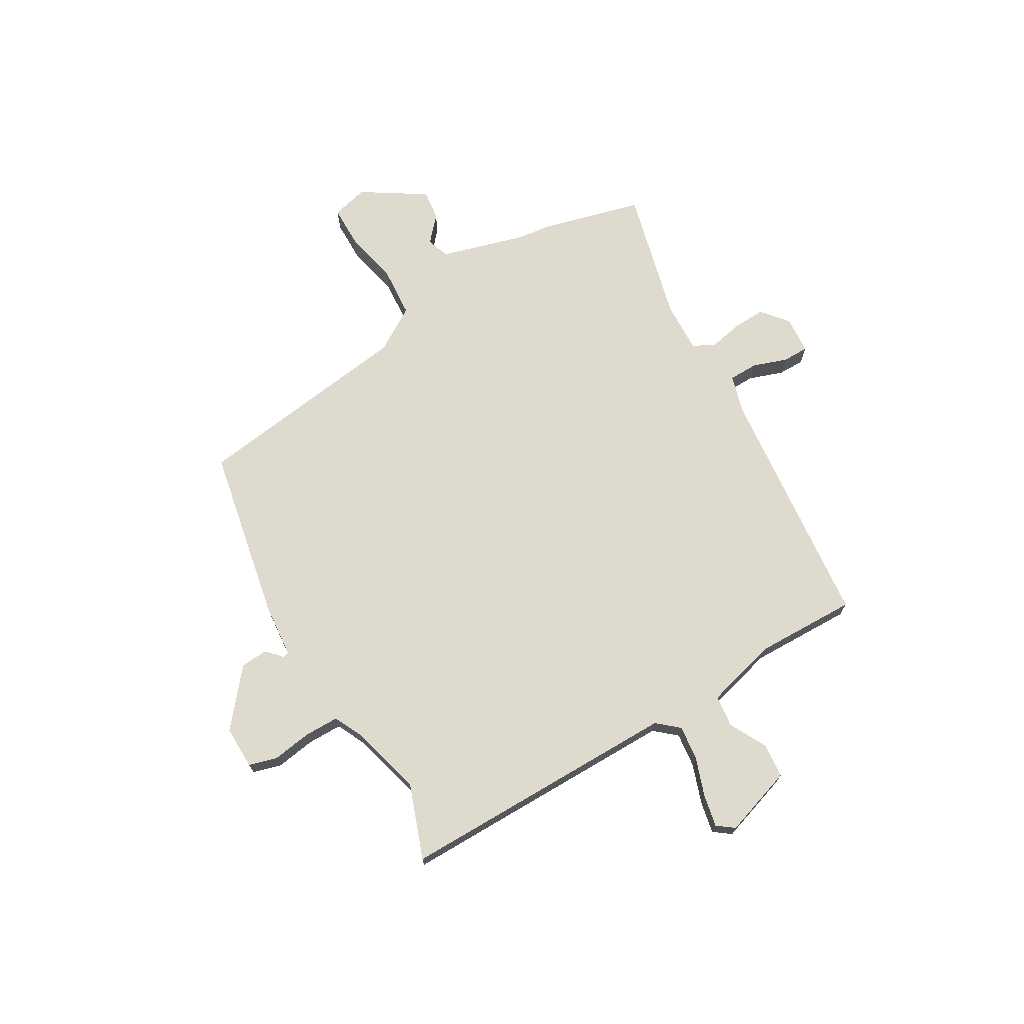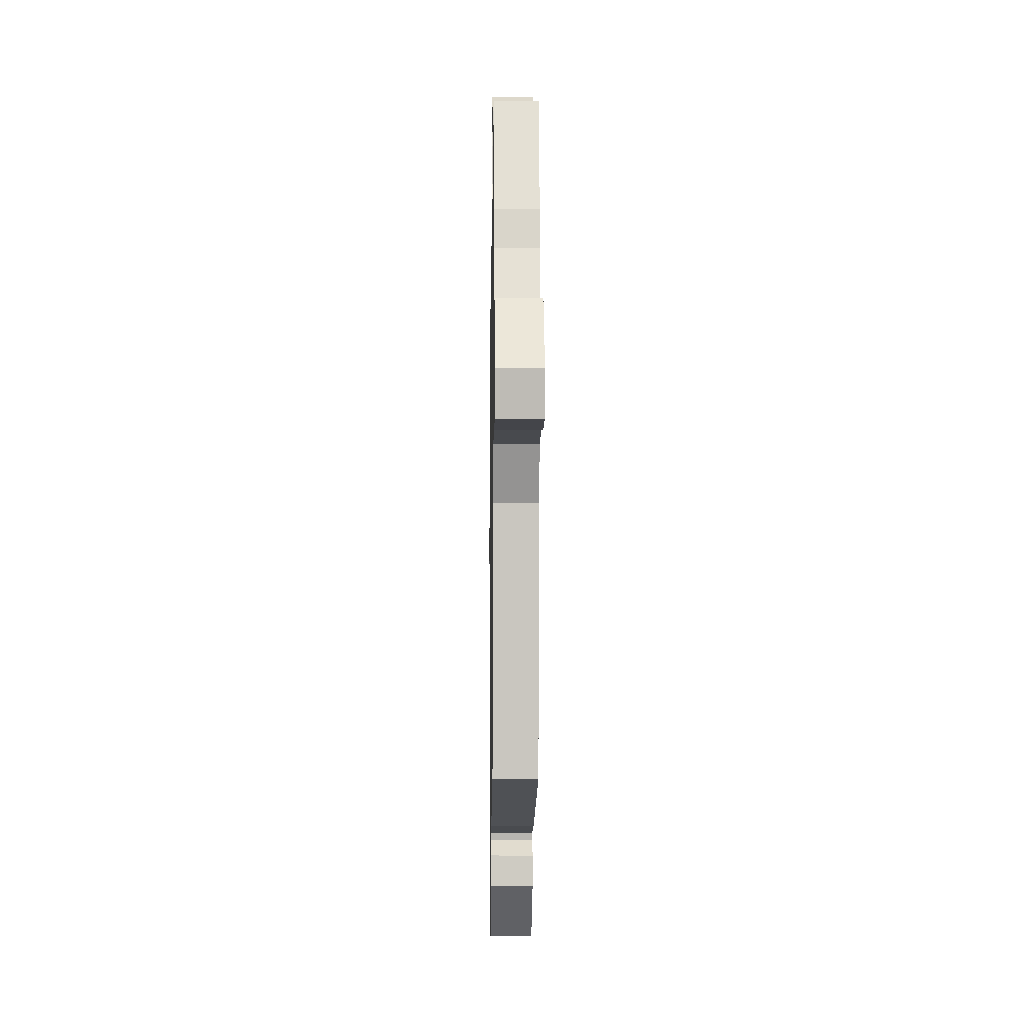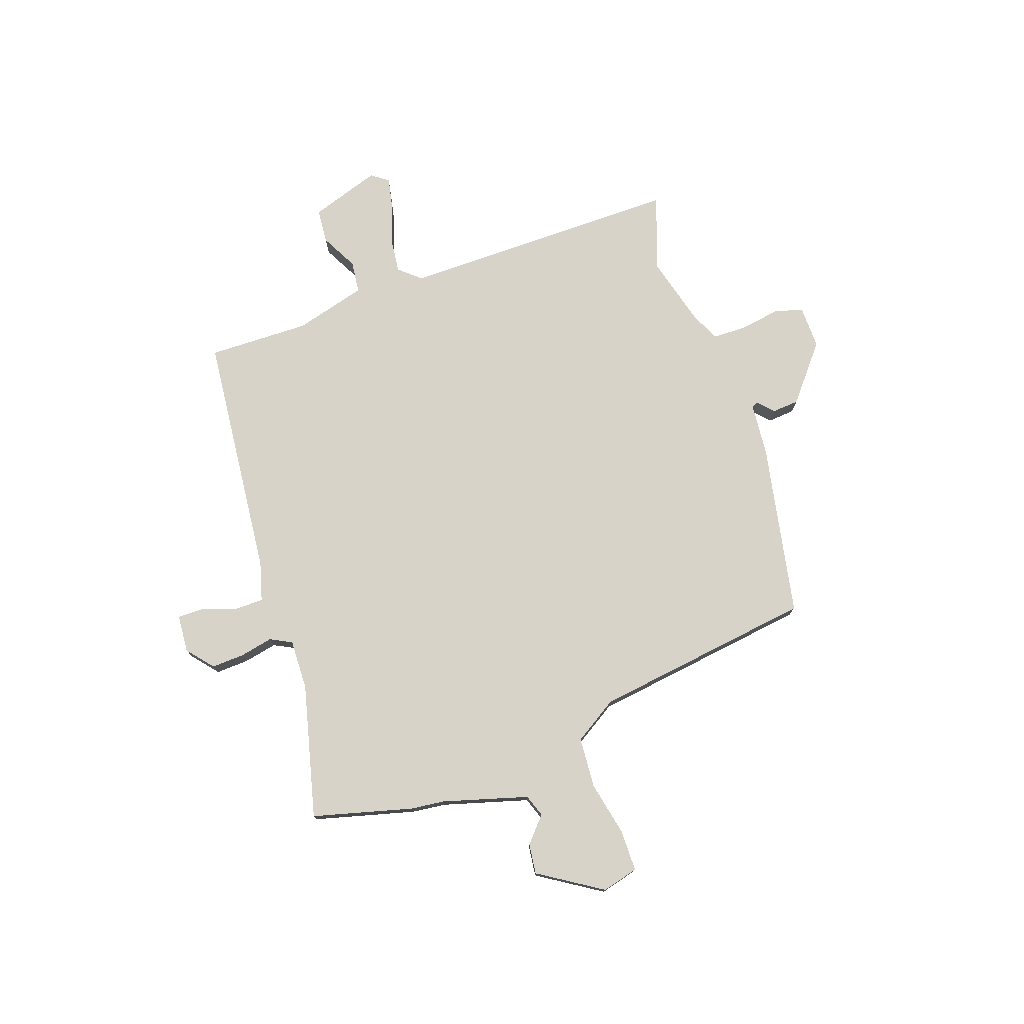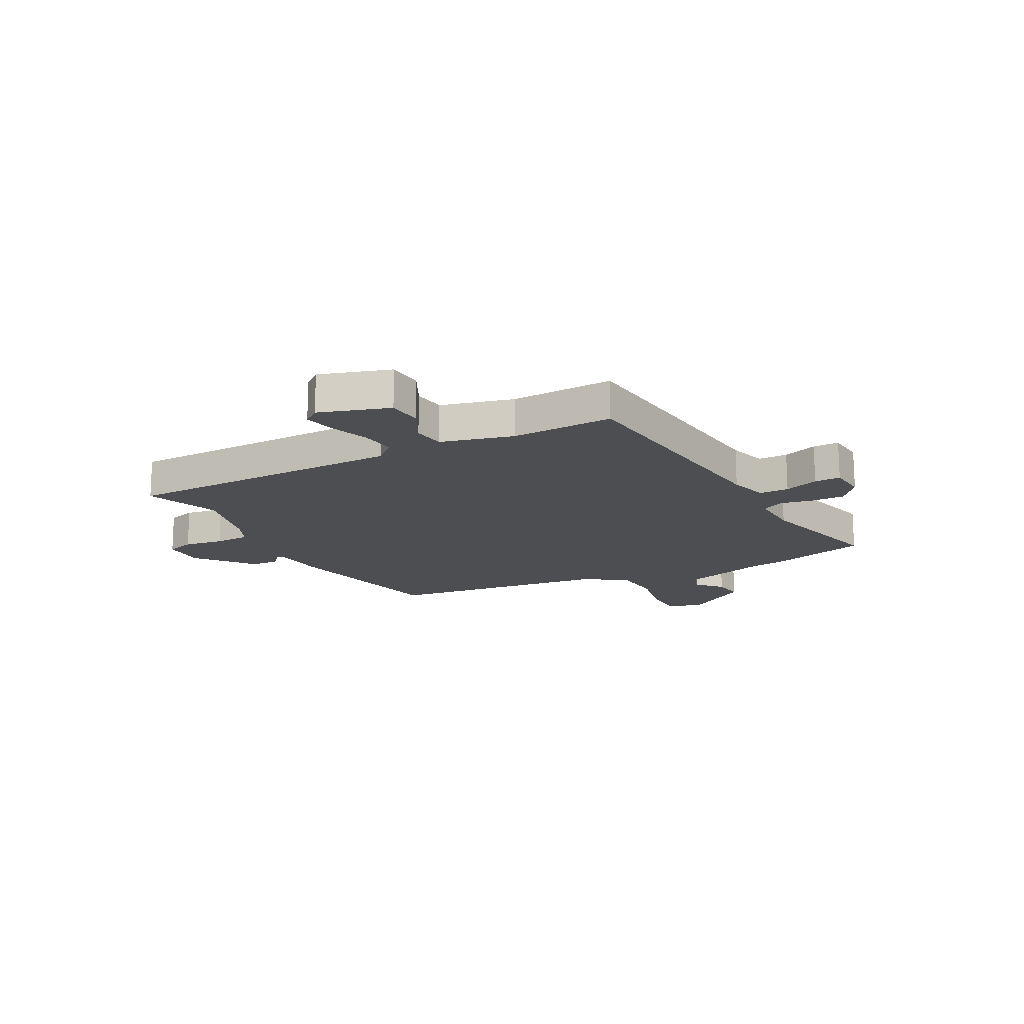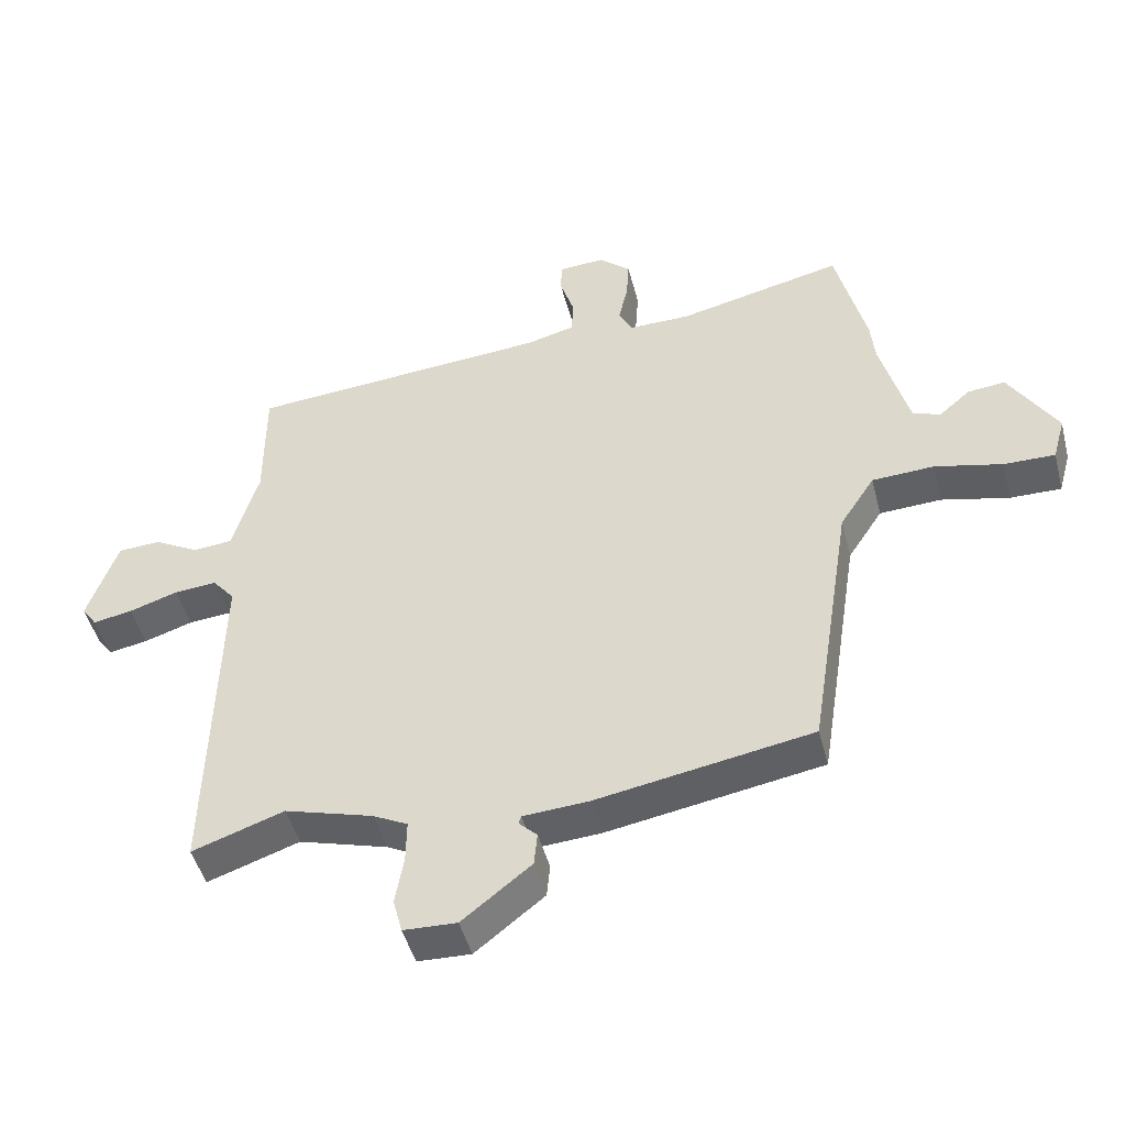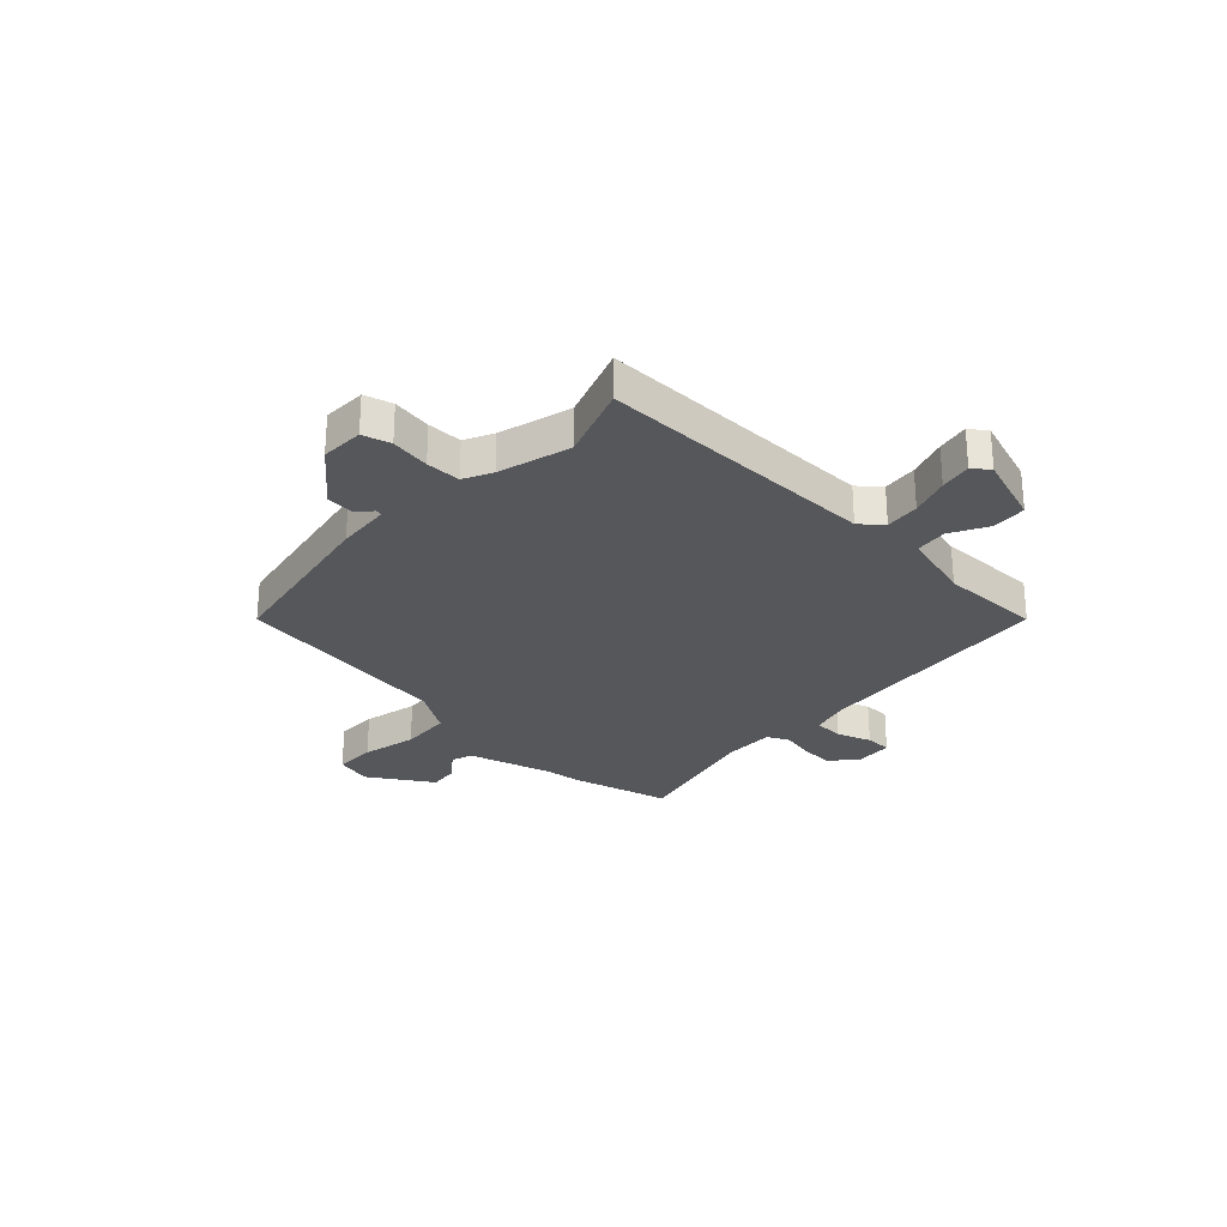
<metadata>
{"format":"obj","ext":"obj","renderer":"f3d","projection":"perspective","resolution":1024,"background":"white","views":[{"elev":71.1,"azim":-119.1,"up":"+Y"},{"elev":-9.9,"azim":89.2,"up":"+Z"},{"elev":76.4,"azim":71.9,"up":"+Y"},{"elev":-16.6,"azim":-60.4,"up":"+Y"},{"elev":-46.9,"azim":14.3,"up":"+Z"},{"elev":-27.4,"azim":-132.6,"up":"+Y"}]}
</metadata>
<code>
v -0.499 0.07 0.477
v -0.037 0.07 0.514
v 0.036 0.07 0.533
v 0.038 0.07 0.588
v 0.017 0.07 0.653
v 0.018 0.07 0.702
v 0.089 0.07 0.706
v 0.137 0.07 0.664
v 0.133 0.07 0.602
v 0.119 0.07 0.54
v 0.139 0.07 0.499
v 0.234 0.07 0.5
v 0.486 0.07 0.558
v 0.532 0.07 0.369
v 0.538 0.07 0.306
v 0.581 0.07 0.145
v 0.623 0.07 0.129
v 0.671 0.07 0.17
v 0.728 0.07 0.176
v 0.801 0.07 0.056
v 0.782 0.07 -0.012
v 0.704 0.07 -0.011
v 0.601 0.07 0.013
v 0.506 0.07 0.008
v 0.453 0.07 -0.073
v 0.388 0.07 -0.488
v 0.061 0.07 -0.545
v -0.04 0.07 -0.552
v -0.044 0.07 -0.564
v -0.016 0.07 -0.591
v -0.021 0.07 -0.642
v -0.126 0.07 -0.725
v -0.207 0.07 -0.722
v -0.221 0.07 -0.669
v -0.208 0.07 -0.595
v -0.207 0.07 -0.53
v -0.26 0.07 -0.503
v -0.395 0.07 -0.464
v -0.535 0.07 -0.512
v -0.522 0.07 0.017
v -0.556 0.07 0.058
v -0.621 0.07 0.052
v -0.695 0.07 0.028
v -0.755 0.07 0.017
v -0.778 0.07 0.049
v -0.732 0.07 0.18
v -0.667 0.07 0.184
v -0.598 0.07 0.146
v -0.538 0.07 0.152
v -0.499 0.07 0.286
v -0.499 0 0.477
v -0.037 0 0.514
v 0.036 0 0.533
v 0.038 0 0.588
v 0.017 0 0.653
v 0.018 0 0.702
v 0.089 0 0.706
v 0.137 0 0.664
v 0.133 0 0.602
v 0.119 0 0.54
v 0.139 0 0.499
v 0.234 0 0.5
v 0.486 0 0.558
v 0.532 0 0.369
v 0.538 0 0.306
v 0.581 0 0.145
v 0.623 0 0.129
v 0.671 0 0.17
v 0.728 0 0.176
v 0.801 0 0.056
v 0.782 0 -0.012
v 0.704 0 -0.011
v 0.601 0 0.013
v 0.506 0 0.008
v 0.453 0 -0.073
v 0.388 0 -0.488
v 0.061 0 -0.545
v -0.04 0 -0.552
v -0.044 0 -0.564
v -0.016 0 -0.591
v -0.021 0 -0.642
v -0.126 0 -0.725
v -0.207 0 -0.722
v -0.221 0 -0.669
v -0.208 0 -0.595
v -0.207 0 -0.53
v -0.26 0 -0.503
v -0.395 0 -0.464
v -0.535 0 -0.512
v -0.522 0 0.017
v -0.556 0 0.058
v -0.621 0 0.052
v -0.695 0 0.028
v -0.755 0 0.017
v -0.778 0 0.049
v -0.732 0 0.18
v -0.667 0 0.184
v -0.598 0 0.146
v -0.538 0 0.152
v -0.499 0 0.286
f 46 47 48
f 45 46 48
f 44 45 48
f 43 44 48
f 42 43 48
f 41 42 48 49
f 40 41 49 50
f 38 39 40 50
f 33 34 35
f 32 33 35
f 31 32 35
f 30 31 35
f 29 30 35
f 28 29 35 36
f 28 36 37
f 27 28 37
f 26 27 37
f 25 26 37
f 21 22 23
f 20 21 23
f 19 20 23
f 18 19 23
f 17 18 23
f 16 17 23 24
f 50 1 2
f 38 50 2
f 37 38 2
f 25 37 2
f 24 25 2
f 16 24 2
f 15 16 2
f 8 9 10
f 7 8 10
f 6 7 10
f 5 6 10
f 4 5 10
f 3 4 10 11
f 2 3 11
f 15 2 11
f 12 13 14 15
f 11 12 15
f 98 97 96
f 98 96 95
f 98 95 94
f 98 94 93
f 98 93 92
f 99 98 92 91
f 100 99 91 90
f 100 90 89 88
f 85 84 83
f 85 83 82
f 85 82 81
f 85 81 80
f 85 80 79
f 86 85 79 78
f 87 86 78
f 87 78 77
f 87 77 76
f 87 76 75
f 73 72 71
f 73 71 70
f 73 70 69
f 73 69 68
f 73 68 67
f 74 73 67 66
f 52 51 100
f 52 100 88
f 52 88 87
f 52 87 75
f 52 75 74
f 52 74 66
f 52 66 65
f 60 59 58
f 60 58 57
f 60 57 56
f 60 56 55
f 60 55 54
f 61 60 54 53
f 61 53 52
f 61 52 65
f 65 64 63 62
f 65 62 61
f 1 51 52 2
f 2 52 53 3
f 3 53 54 4
f 4 54 55 5
f 5 55 56 6
f 6 56 57 7
f 7 57 58 8
f 8 58 59 9
f 9 59 60 10
f 10 60 61 11
f 11 61 62 12
f 12 62 63 13
f 13 63 64 14
f 14 64 65 15
f 15 65 66 16
f 16 66 67 17
f 17 67 68 18
f 18 68 69 19
f 19 69 70 20
f 20 70 71 21
f 21 71 72 22
f 22 72 73 23
f 23 73 74 24
f 24 74 75 25
f 25 75 76 26
f 26 76 77 27
f 27 77 78 28
f 28 78 79 29
f 29 79 80 30
f 30 80 81 31
f 31 81 82 32
f 32 82 83 33
f 33 83 84 34
f 34 84 85 35
f 35 85 86 36
f 36 86 87 37
f 37 87 88 38
f 38 88 89 39
f 39 89 90 40
f 40 90 91 41
f 41 91 92 42
f 42 92 93 43
f 43 93 94 44
f 44 94 95 45
f 45 95 96 46
f 46 96 97 47
f 47 97 98 48
f 48 98 99 49
f 49 99 100 50
f 50 100 51 1

</code>
